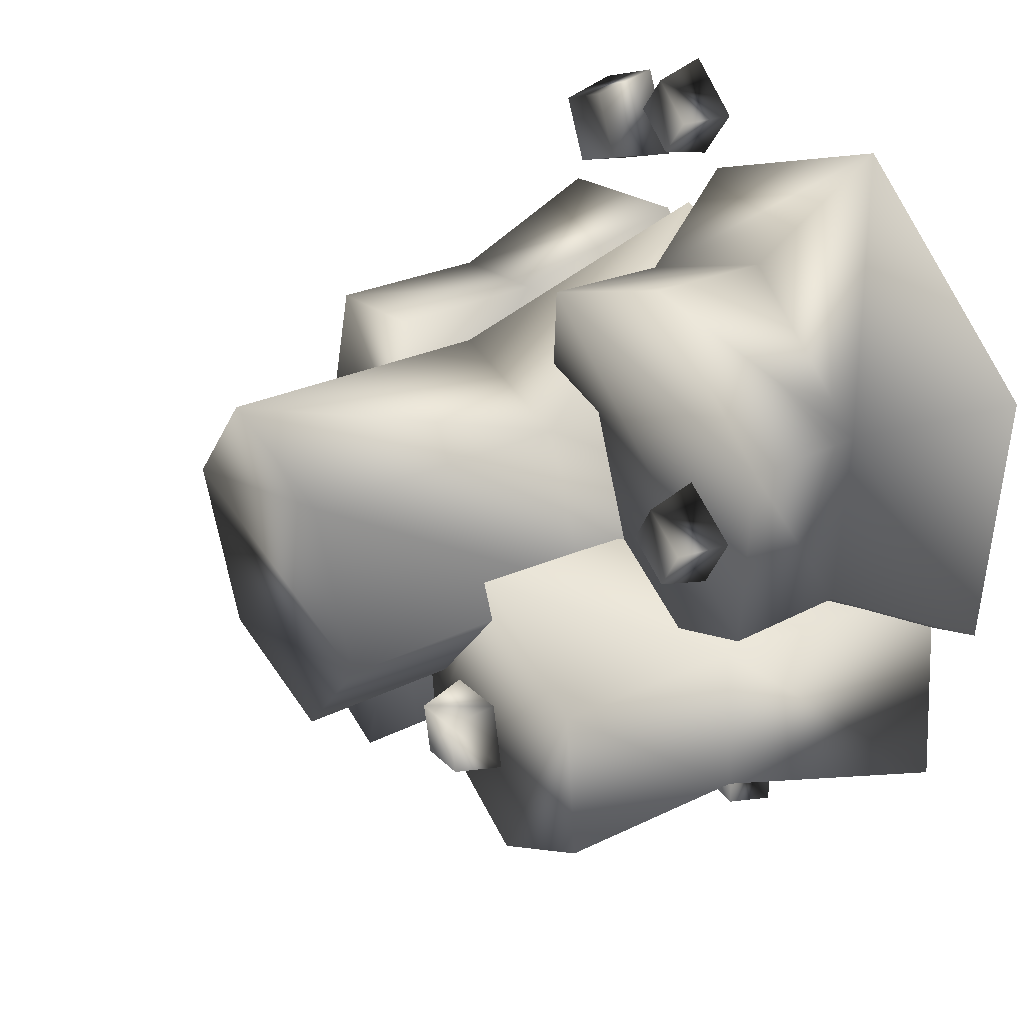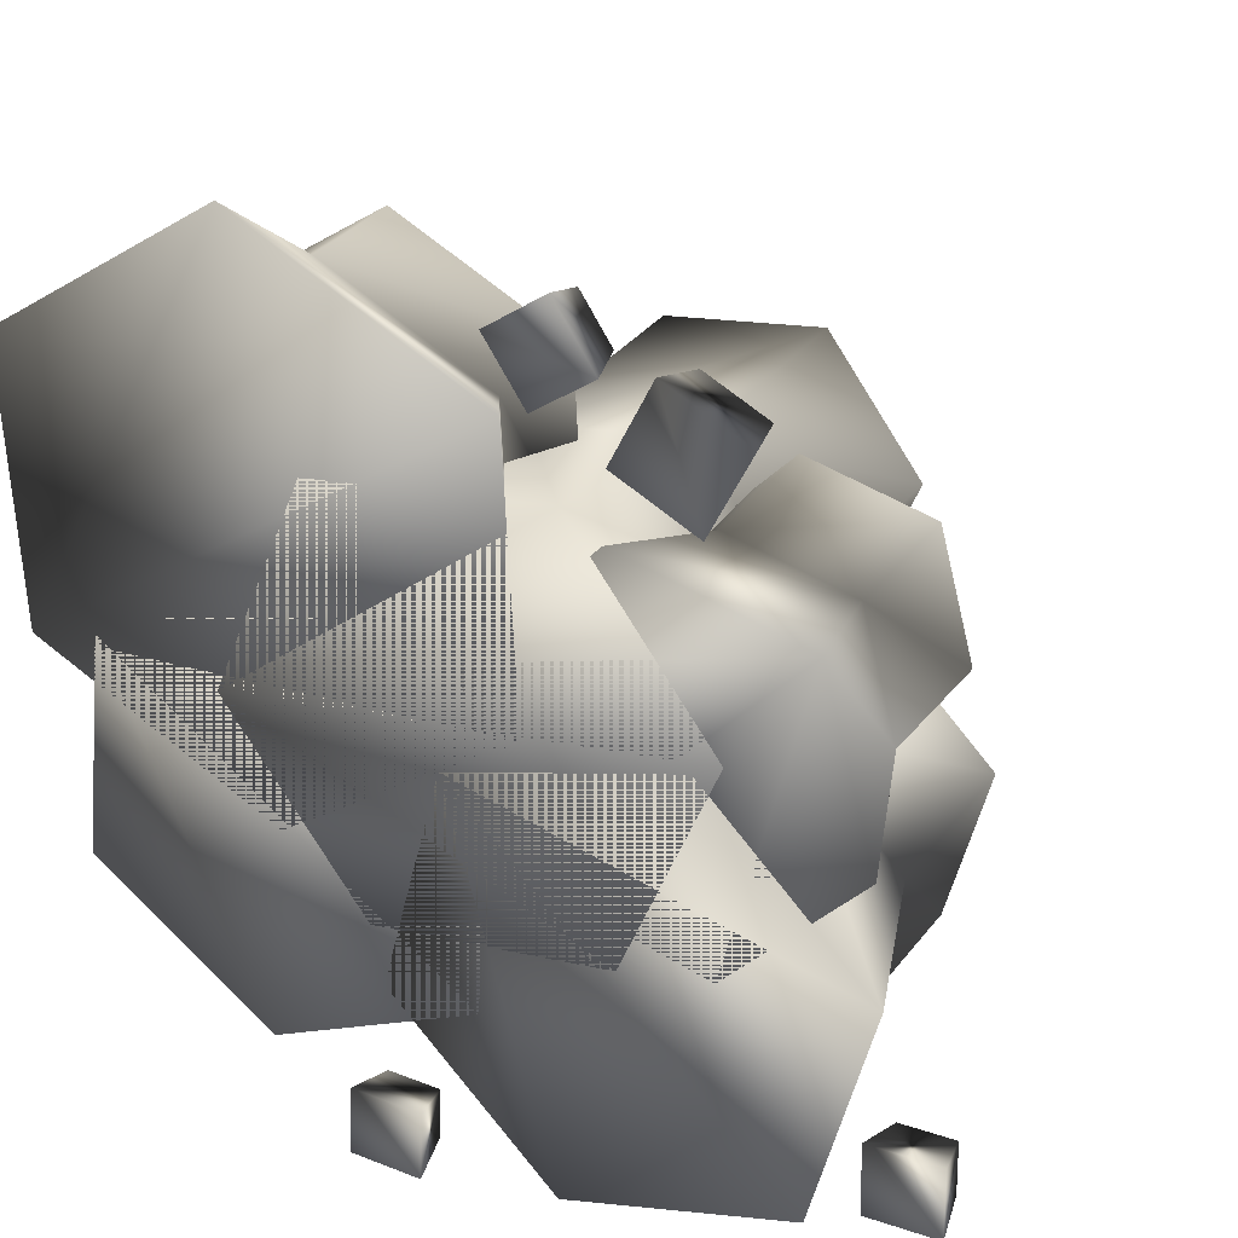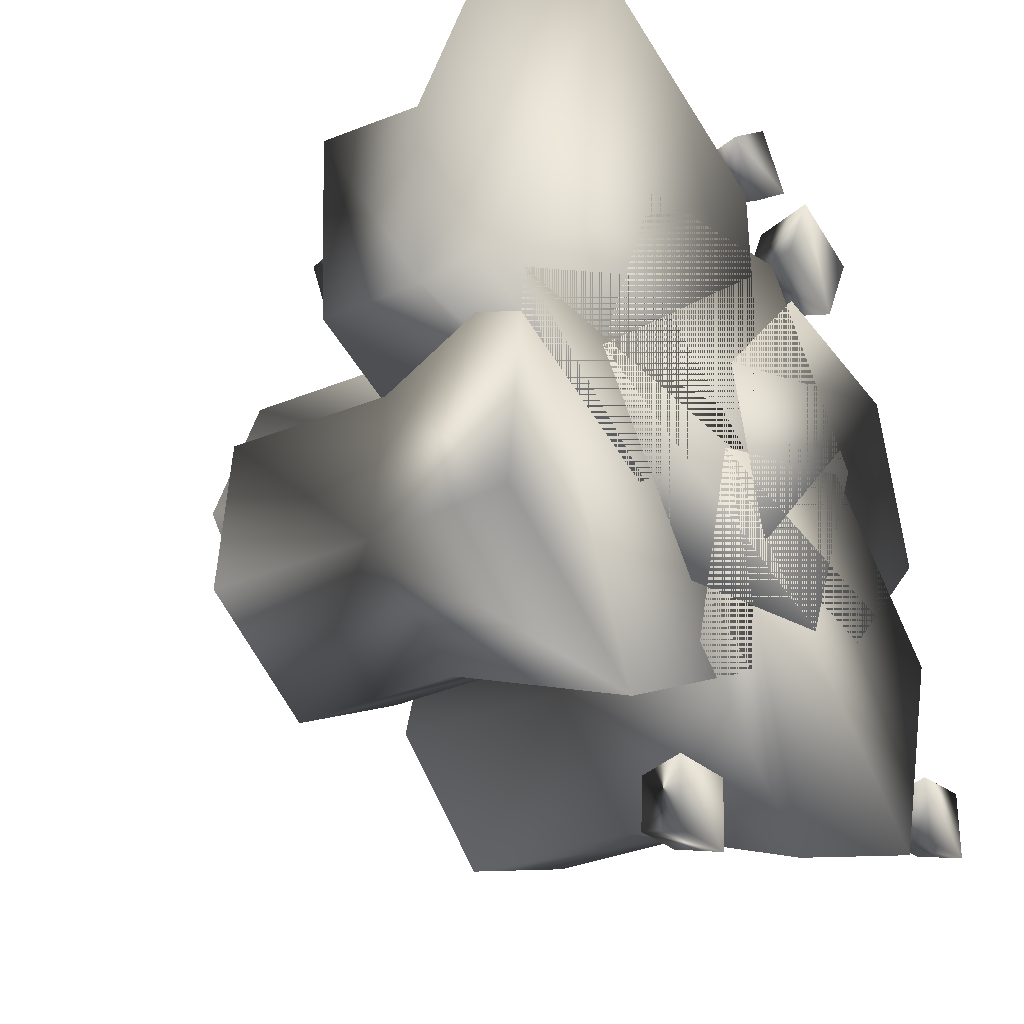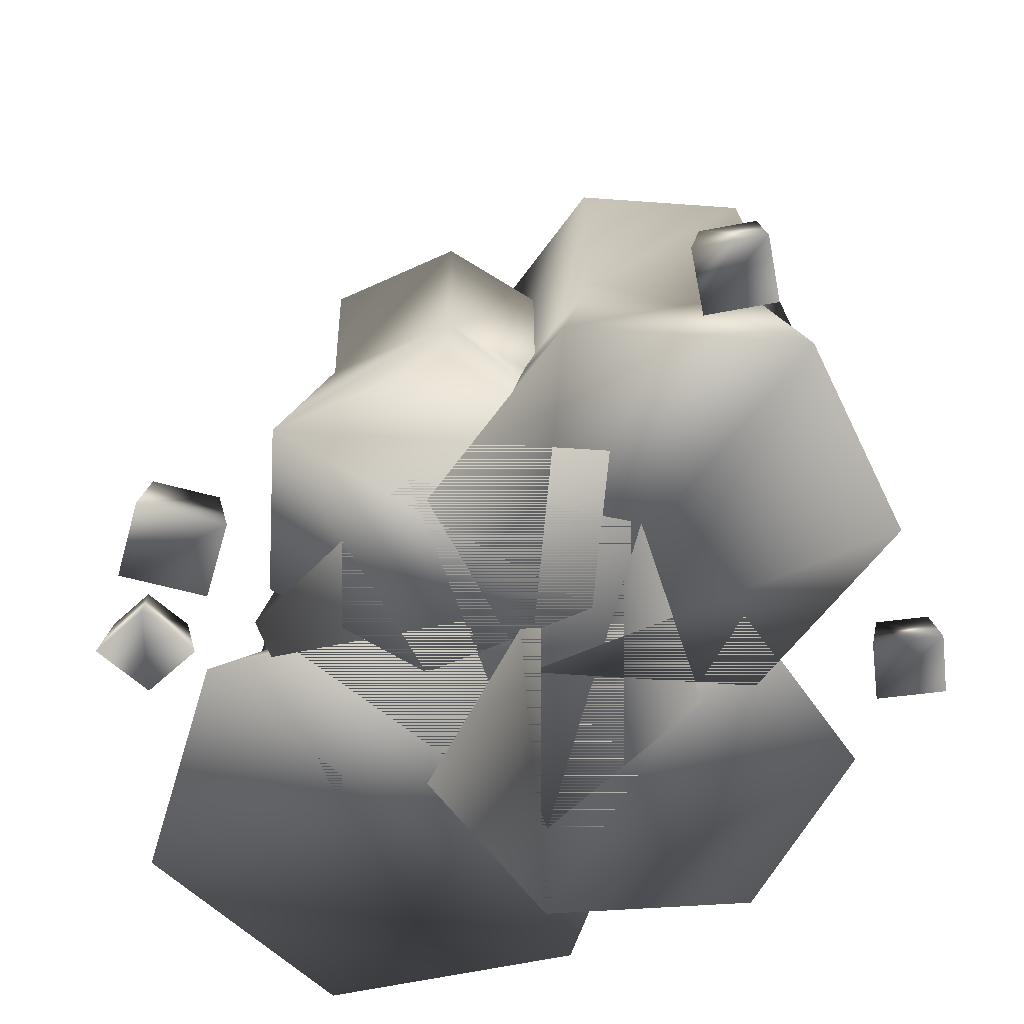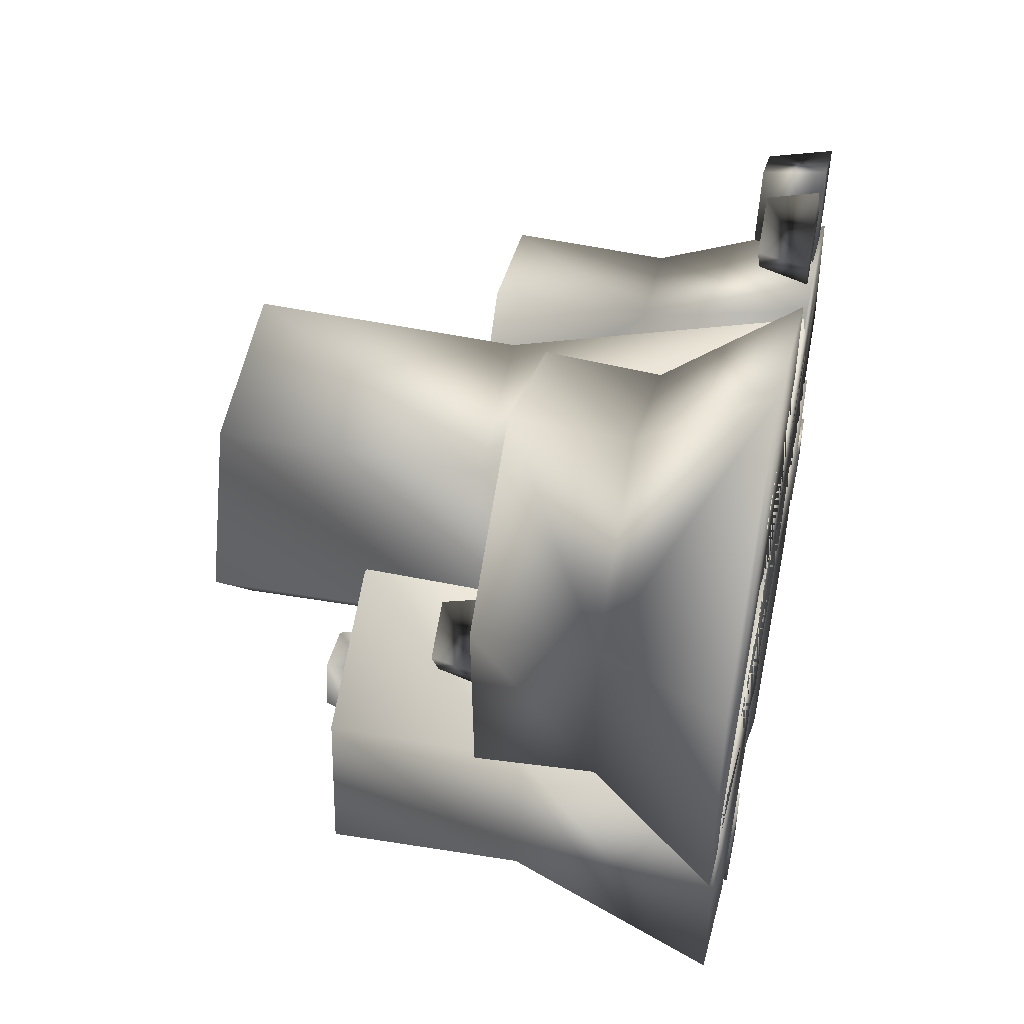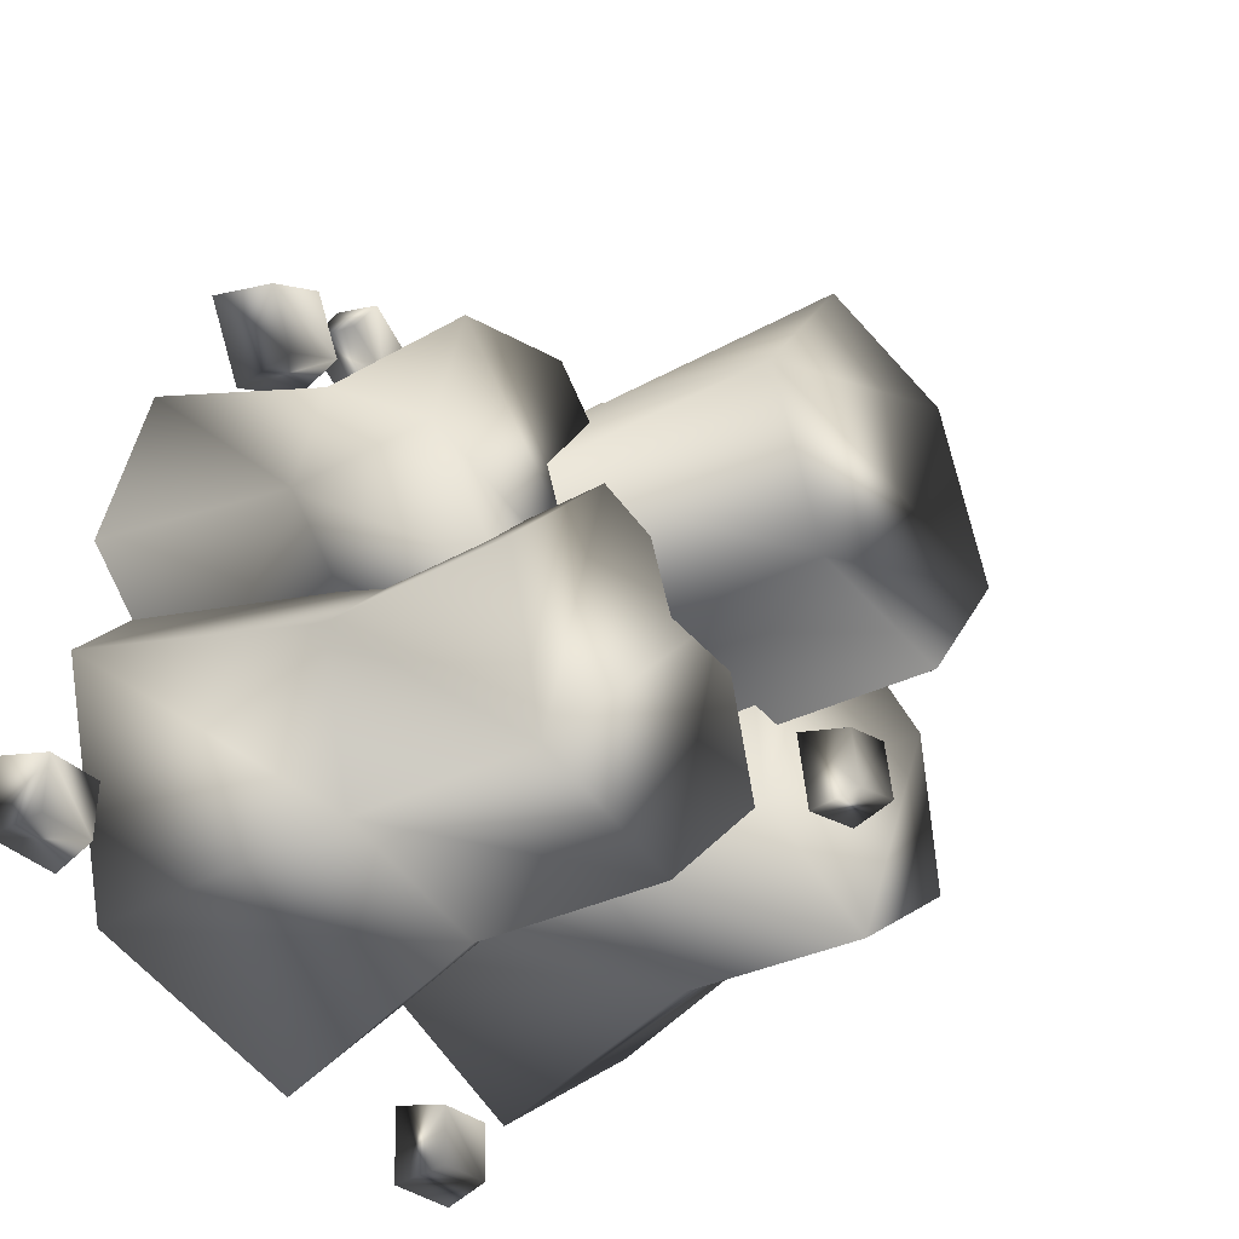
<metadata>
{"format":"obj","ext":"obj","renderer":"f3d","projection":"perspective","resolution":1024,"background":"white","views":[{"elev":35.7,"azim":-120.7,"up":"+Z"},{"elev":28.0,"azim":27.9,"up":"+Z"},{"elev":-25.7,"azim":-53.7,"up":"+Z"},{"elev":-56.5,"azim":100.5,"up":"+Y"},{"elev":48.8,"azim":-78.2,"up":"+Z"},{"elev":-33.3,"azim":126.6,"up":"+Z"}]}
</metadata>
<code>
o rock3
v -0.07171 2.3 -0.5574
v -0.06369 1.2 -0.5387
v 0.6237 2.3 -0.474
v 0.6115 1.2 -0.4576
v 0.8789 1.2 0.1676
v 0.4711 1.2 0.7118
v 0.8991 2.3 0.17
v 0.4791 2.3 0.7305
v -0.3864 0 0.874
v -0.2041 1.2 0.6307
v 0.5906 0 0.9913
v -0.4715 1.2 0.005504
v -0.2163 2.3 0.6471
v -0.4917 2.3 0.003072
v -0.7733 -0 -0.03073
v -0.1832 -0 -0.8182
v 0.7938 -0 -0.7009
v 1.181 0 0.2038
v 0.1382 1.679 -0.9862
v 0.1579 0.876 -0.9809
v 0.6345 1.679 -1.48
v 0.6398 0.876 -1.461
v 1.296 0.876 -1.283
v 1.471 0.876 -0.626
v 1.311 1.679 -1.298
v 1.49 1.679 -0.6207
v 1.067 0 0.1476
v 0.9889 0.876 -0.1462
v 1.764 -0 -0.5467
v 0.3324 0.876 -0.3236
v 0.9941 1.679 -0.1265
v 0.318 1.679 -0.3093
v 0.117 -0 -0.1092
v -0.1356 -0 -1.06
v 0.5617 -0 -1.754
v 1.512 -0 -1.498
v -0.5536 0.9906 -0.1975
v -0.5547 0.5168 -0.1734
v 0.1419 0.9906 0.2491
v 0.1205 0.5168 0.2601
v 0.08264 0.5168 1.062
v -0.6304 0.5168 1.43
v 0.1029 0.9906 1.075
v -0.6315 0.9906 1.454
v -1.624 0 1.161
v -1.306 0.5168 0.996
v -0.6473 0 1.788
v -1.268 0.5168 0.1945
v -1.327 0.9906 1.007
v -1.288 0.9906 0.1815
v -1.57 0 0.000719
v -0.5378 -0 -0.5318
v 0.4393 0 0.0956
v 0.3845 0 1.255
v 0.8084 1.343 0.6699
v 0.8127 0.7008 0.6542
v 0.4148 1.343 0.2711
v 0.4306 0.7008 0.267
v 0.5748 0.7008 -0.2575
v 1.101 0.7008 -0.3949
v 0.5634 1.343 -0.2692
v 1.106 1.343 -0.4106
v 1.719 -0 -0.06904
v 1.483 0.7008 -0.00765
v 1.166 -0 -0.6293
v 1.339 0.7008 0.5169
v 1.499 1.343 -0.01177
v 1.351 1.343 0.5285
v 1.51 0 0.69
v 0.7482 0 0.8887
v 0.1952 0 0.3284
v 0.404 -0 -0.4306
v -1.141 1.646 -0.7683
v -1.123 0.8587 -0.7603
v -0.5939 1.646 -1.169
v -0.5918 0.8587 -1.15
v 0.01072 0.8587 -0.8845
v 0.08242 0.8587 -0.2302
v 0.02664 1.646 -0.8962
v 0.1005 1.646 -0.2222
v -0.4163 0 0.4516
v -0.4484 0.8587 0.1591
v 0.3518 -0 -0.1117
v -1.051 0.8587 -0.106
v -0.4462 1.646 0.1787
v -1.067 1.646 -0.0943
v -1.288 0 0.06804
v -1.392 -0 -0.8788
v -0.6239 -0 -1.442
v 0.248 -0 -1.059
v 0.567 0 1.701
v 0.7346 0 1.452
v 0.3182 0 1.533
v 0.4858 0 1.285
v 0.6825 0.2 1.462
v 0.5568 0.2 1.649
v 0.4959 0.2 1.337
v 0.3702 0.2 1.523
v 1.272 0 1.325
v 1.099 0 0.9852
v 0.9319 0 1.497
v 0.7596 0 1.157
v 1.079 0.254 1.049
v 1.208 0.254 1.304
v 0.8236 0.254 1.178
v 0.9528 0.254 1.433
v -0.9176 0.9906 0.7272
v -0.7797 0.9906 0.4608
v -1.184 0.9906 0.5892
v -1.046 0.9906 0.3228
v -0.8302 1.191 0.4768
v -0.9337 1.191 0.6766
v -1.03 1.191 0.3733
v -1.133 1.191 0.5731
v 1.718 -0 -1.387
v 1.713 -0 -1.087
v 2.018 -0 -1.381
v 2.013 -0 -1.081
v 1.751 0.2 -1.124
v 1.755 0.2 -1.349
v 1.976 0.2 -1.12
v 1.98 0.2 -1.345
v -0.3154 -0 -1.868
v -0.3022 -0 -1.568
v -0.01573 -0 -1.881
v -0.002458 -0 -1.582
v -0.2664 0.2 -1.607
v -0.2763 0.2 -1.832
v -0.04158 0.2 -1.617
v -0.05153 0.2 -1.842
v -0.4863 1.646 -0.4538
v -0.1928 1.646 -0.5157
v -0.5483 1.646 -0.7473
v -0.2547 1.646 -0.8093
v -0.2372 1.846 -0.5447
v -0.4574 1.846 -0.4982
v -0.2837 1.846 -0.7648
v -0.5038 1.846 -0.7184
f 3 2 1
f 2 3 4
f 7 6 5
f 11 10 9
f 12 13 14
f 15 11 9
f 3 14 7
f 10 8 13
f 8 10 6
f 14 2 12
f 21 20 19
f 25 24 23
f 24 25 26
f 29 28 27
f 21 23 22
f 23 21 25
f 33 35 36
f 33 36 29
f 21 32 25
f 20 35 34
f 36 22 23
f 32 20 30
f 39 38 37
f 43 42 41
f 42 43 44
f 41 39 43
f 46 51 45
f 51 46 48
f 53 51 52
f 51 53 54
f 51 54 47
f 50 39 37
f 43 50 49
f 43 49 44
f 41 47 54
f 47 41 42
f 38 53 52
f 40 54 53
f 48 52 51
f 52 48 38
f 46 44 49
f 56 57 58
f 59 57 61
f 66 67 68
f 64 69 63
f 71 69 70
f 69 72 65
f 69 65 63
f 57 68 61
f 61 68 67
f 65 59 60
f 56 71 70
f 72 58 59
f 66 70 69
f 64 62 67
f 62 64 60
f 56 68 55
f 78 79 80
f 83 82 81
f 82 83 78
f 77 75 79
f 85 84 82
f 82 87 81
f 87 82 84
f 89 87 88
f 87 89 90
f 87 90 83
f 79 86 85
f 83 77 78
f 76 90 89
f 90 76 77
f 74 86 73
f 92 93 94
f 97 96 95
f 95 91 92
f 91 95 96
f 97 92 94
f 100 101 102
f 105 104 103
f 104 105 106
f 103 99 100
f 99 103 104
f 100 105 103
f 108 109 110
f 113 112 111
f 111 107 108
f 107 111 112
f 113 108 110
f 108 113 111
f 112 109 107
f 117 116 115
f 120 121 122
f 119 115 116
f 121 116 118
f 116 121 119
f 120 117 115
f 117 120 122
f 117 121 118
f 121 117 122
f 125 124 123
f 124 125 126
f 129 128 127
f 127 123 124
f 123 127 128
f 129 124 126
f 124 129 127
f 128 125 123
f 133 132 131
f 131 135 136
f 136 133 131
f 6 7 8
f 10 11 6
f 3 5 4
f 5 3 7
f 13 12 10
f 10 15 9
f 15 10 12
f 17 15 16
f 15 17 18
f 15 18 11
f 14 3 1
f 7 14 13
f 7 13 8
f 5 11 18
f 11 5 6
f 2 17 16
f 17 2 4
f 4 18 17
f 18 4 5
f 12 16 15
f 16 12 2
f 2 14 1
f 20 21 22
f 28 29 24
f 31 30 28
f 30 31 32
f 28 33 27
f 33 28 30
f 35 33 34
f 33 29 27
f 32 21 19
f 25 32 31
f 25 31 26
f 23 29 36
f 29 23 24
f 35 20 22
f 22 36 35
f 30 34 33
f 34 30 20
f 28 26 31
f 26 28 24
f 20 32 19
f 38 39 40
f 47 46 45
f 46 47 42
f 39 41 40
f 49 48 46
f 48 49 50
f 51 47 45
f 39 50 43
f 53 38 40
f 54 40 41
f 44 46 42
f 50 38 48
f 38 50 37
f 57 56 55
f 61 60 59
f 60 61 62
f 65 64 63
f 64 65 60
f 57 59 58
f 67 66 64
f 69 64 66
f 69 71 72
f 68 57 55
f 61 67 62
f 59 65 72
f 71 56 58
f 58 72 71
f 70 66 56
f 68 56 66
f 75 74 73
f 74 75 76
f 79 78 77
f 75 77 76
f 84 85 86
f 87 83 81
f 86 75 73
f 75 86 79
f 79 85 80
f 77 83 90
f 74 89 88
f 89 74 76
f 84 88 87
f 88 84 74
f 82 80 85
f 80 82 78
f 86 74 84
f 93 92 91
f 96 97 98
f 92 97 95
f 96 93 91
f 93 96 98
f 93 97 94
f 97 93 98
f 101 100 99
f 105 100 102
f 104 101 99
f 101 104 106
f 101 105 102
f 105 101 106
f 109 108 107
f 112 113 114
f 109 112 114
f 109 113 110
f 113 109 114
f 116 117 118
f 121 120 119
f 115 119 120
f 128 129 130
f 125 128 130
f 125 129 126
f 129 125 130
f 132 133 134
f 137 136 135
f 136 137 138
f 135 131 132
f 137 132 134
f 132 137 135
f 133 136 138
f 133 137 134
f 137 133 138

</code>
